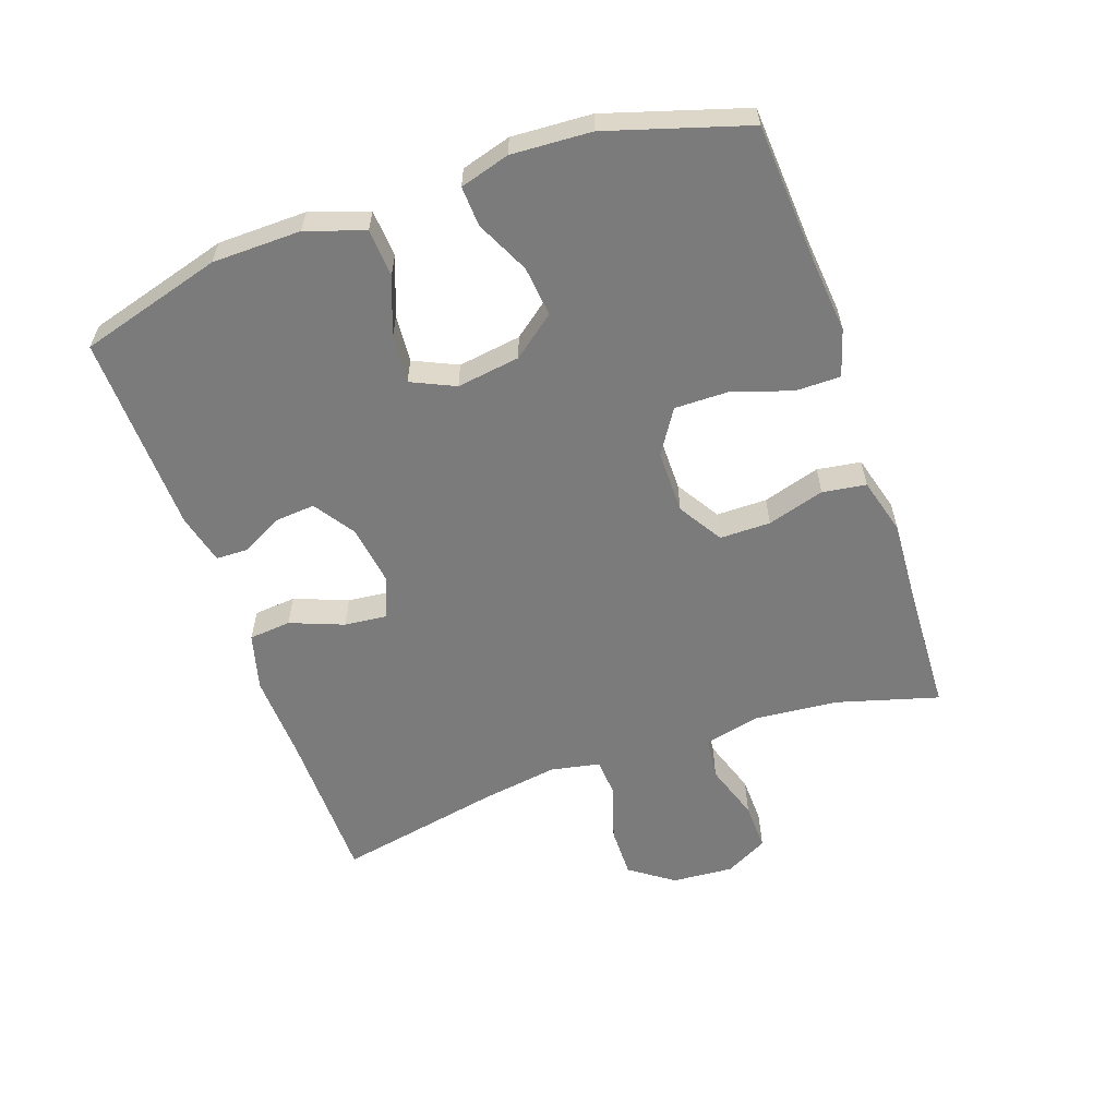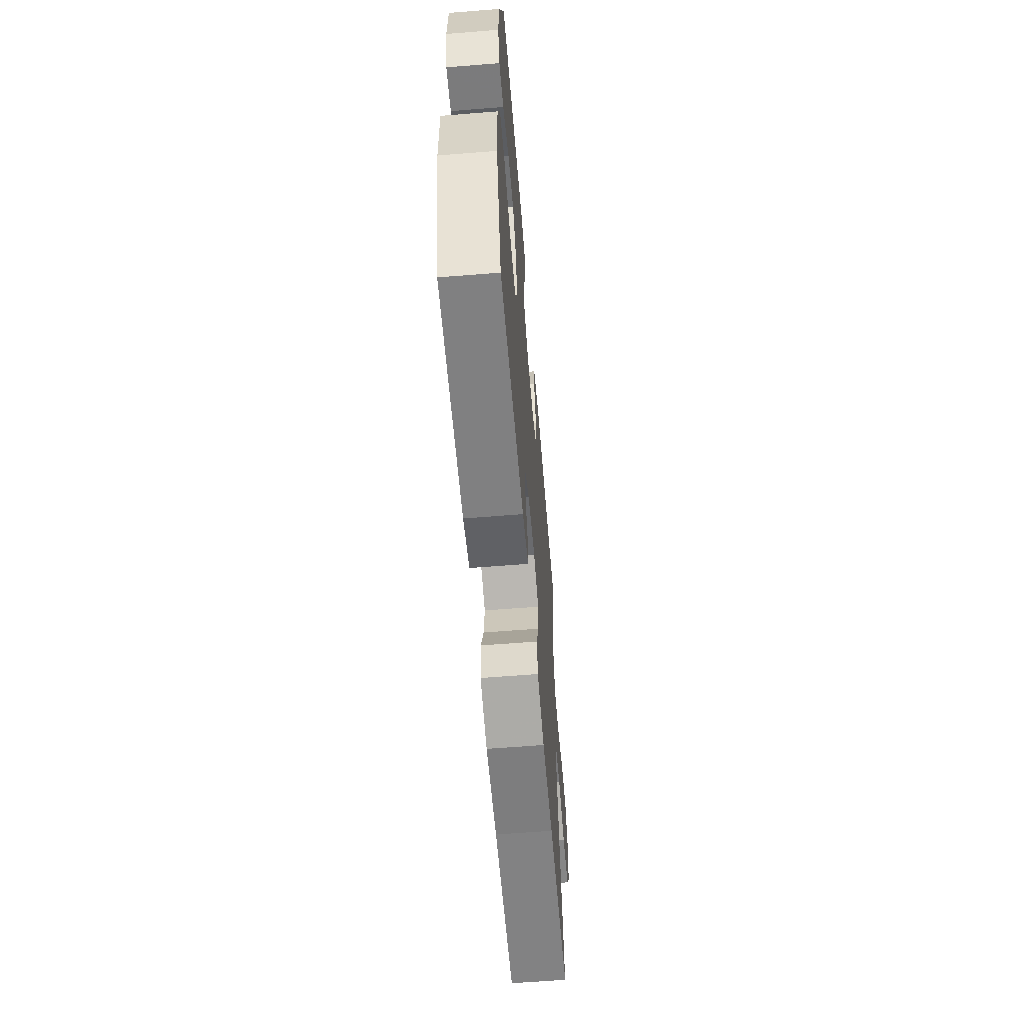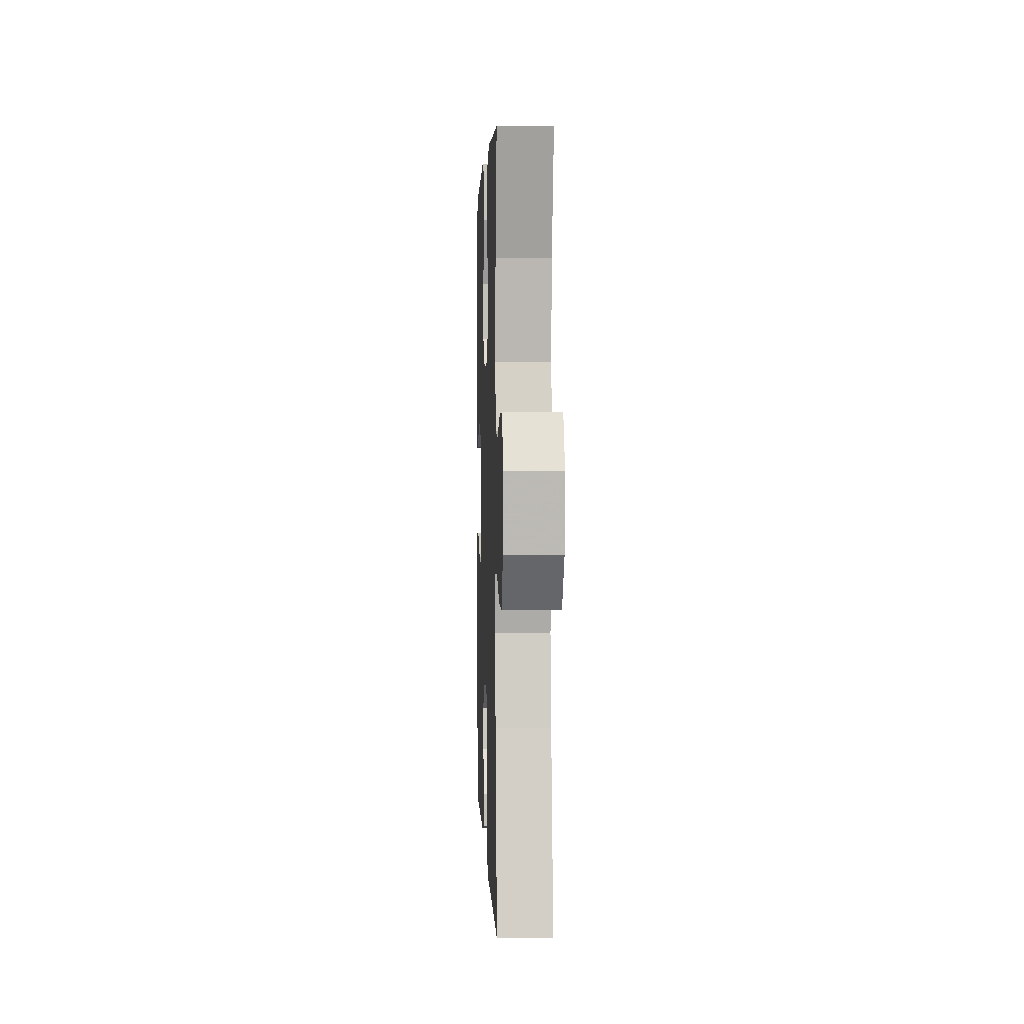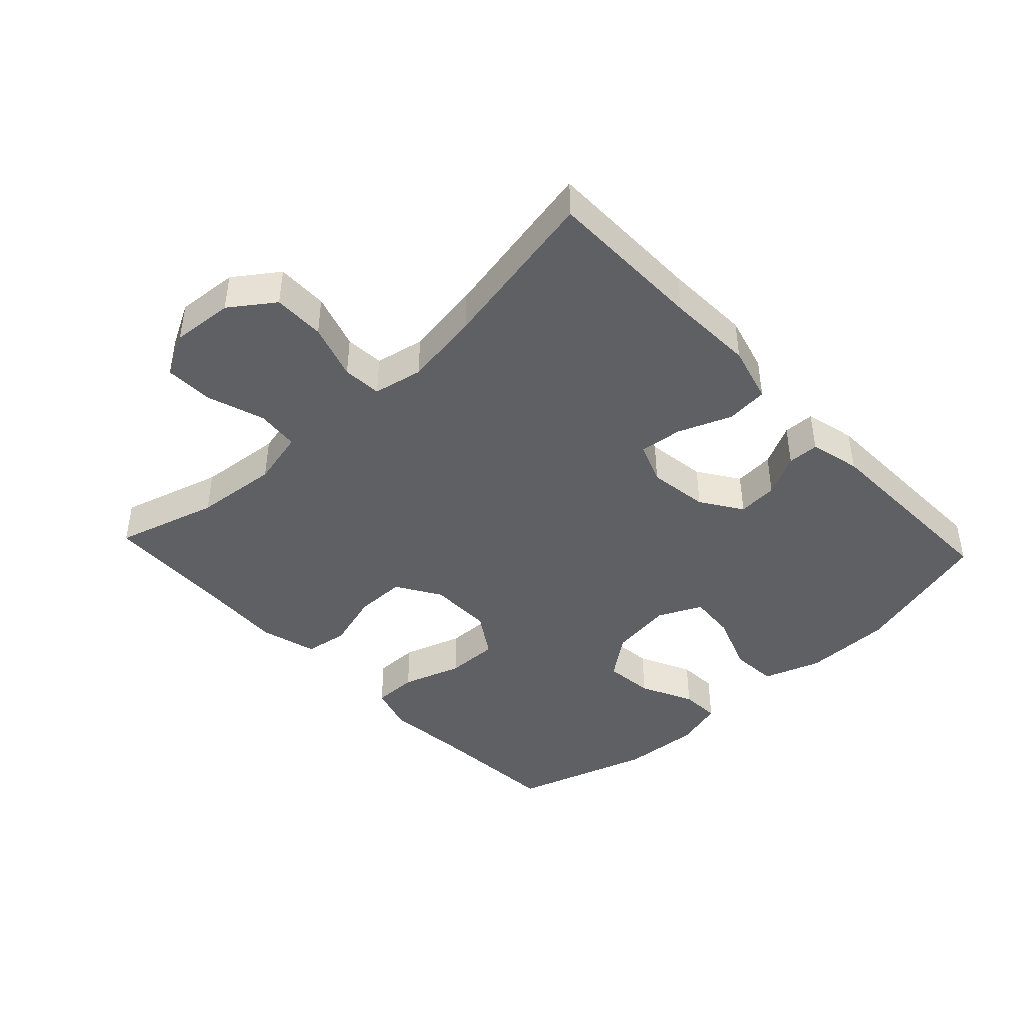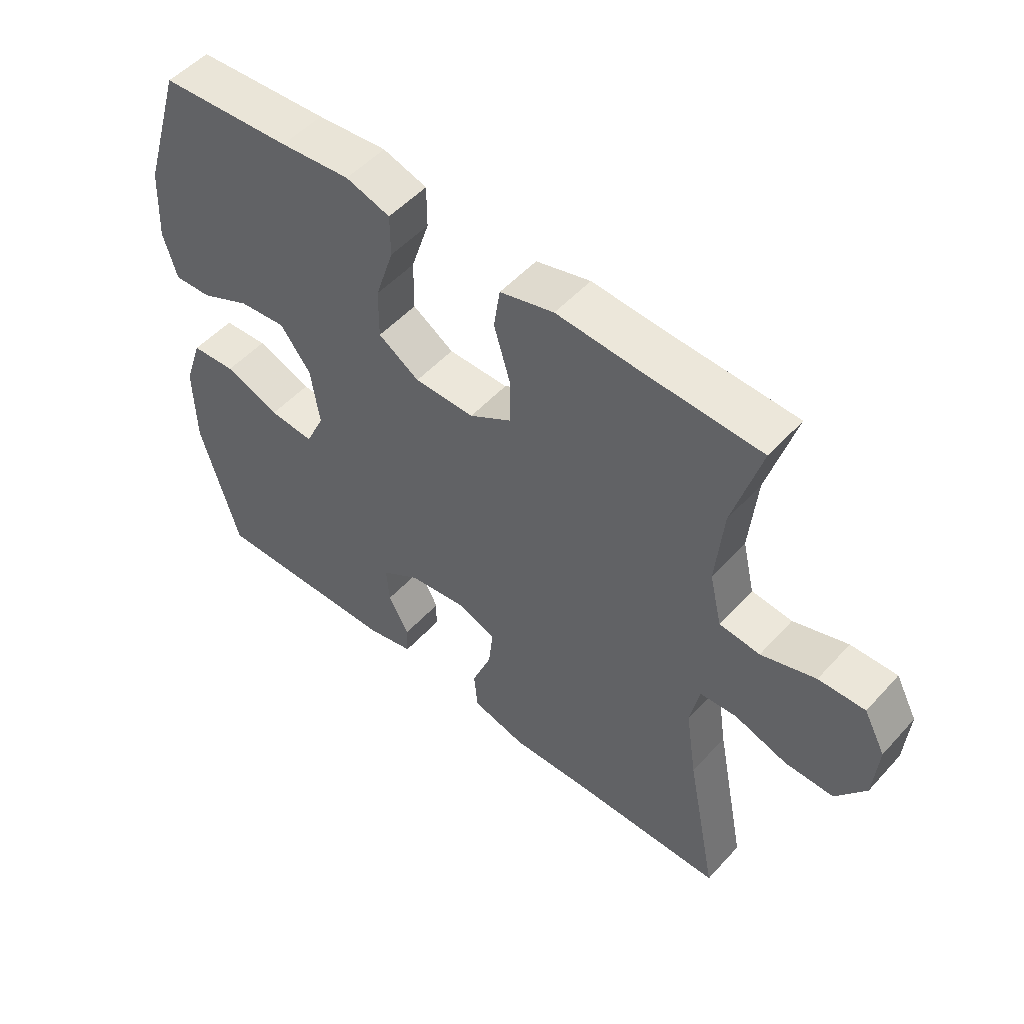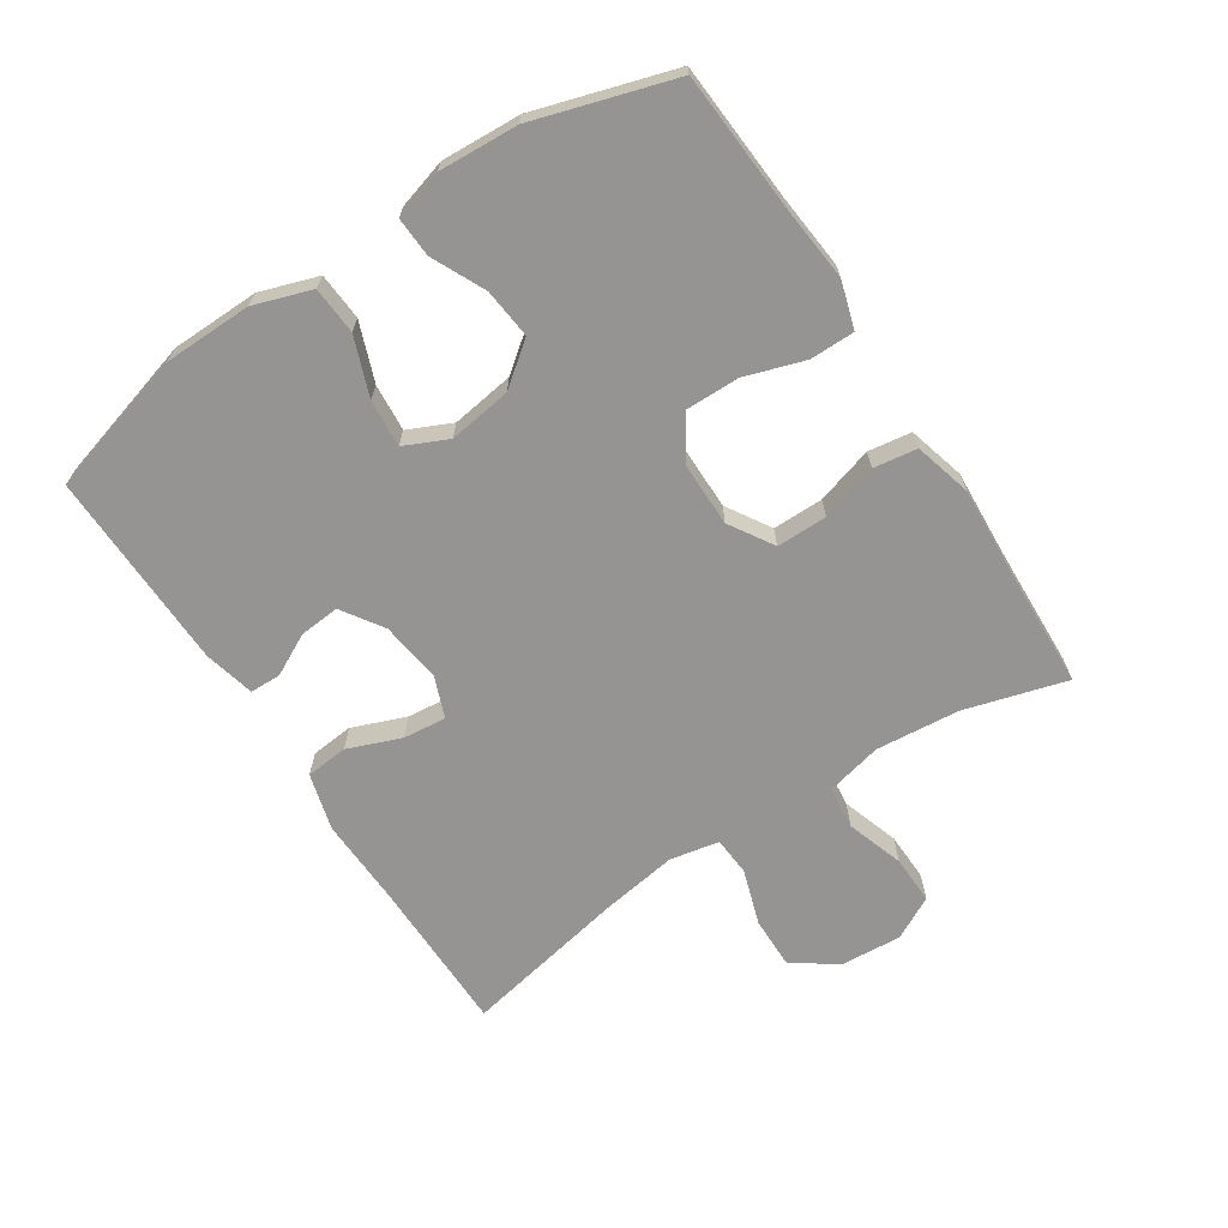
<metadata>
{"format":"obj","ext":"obj","renderer":"f3d","projection":"perspective","resolution":1024,"background":"white","views":[{"elev":-58.5,"azim":-70.7,"up":"+Y"},{"elev":-61.3,"azim":-85.3,"up":"+Z"},{"elev":2.7,"azim":87.8,"up":"+Z"},{"elev":-43.0,"azim":133.1,"up":"+Y"},{"elev":51.8,"azim":40.8,"up":"+Z"},{"elev":-67.2,"azim":-56.8,"up":"+Y"}]}
</metadata>
<code>
v 0.5 0.07 0.5
v 0.455 0.07 0.343
v 0.443 0.07 0.214
v 0.463 0.07 0.128
v 0.529 0.07 0.121
v 0.617 0.07 0.15
v 0.692 0.07 0.152
v 0.727 0.07 0.086
v 0.72 0.07 -0.009
v 0.672 0.07 -0.076
v 0.593 0.07 -0.075
v 0.507 0.07 -0.047
v 0.447 0.07 -0.051
v 0.432 0.07 -0.127
v 0.45 0.07 -0.245
v 0.5 0.07 -0.5
v 0.257 0.07 -0.502
v 0.123 0.07 -0.507
v 0.035 0.07 -0.483
v 0.029 0.07 -0.418
v 0.061 0.07 -0.336
v 0.068 0.07 -0.27
v 0.004 0.07 -0.245
v -0.089 0.07 -0.258
v -0.152 0.07 -0.3
v -0.147 0.07 -0.362
v -0.114 0.07 -0.426
v -0.115 0.07 -0.474
v -0.193 0.07 -0.493
v -0.5 0.07 -0.5
v -0.562 0.07 -0.281
v -0.564 0.07 -0.145
v -0.534 0.07 -0.056
v -0.461 0.07 -0.051
v -0.371 0.07 -0.085
v -0.298 0.07 -0.091
v -0.267 0.07 -0.024
v -0.281 0.07 0.073
v -0.331 0.07 0.138
v -0.408 0.07 0.13
v -0.49 0.07 0.091
v -0.551 0.07 0.088
v -0.573 0.07 0.164
v -0.566 0.07 0.286
v -0.5 0.07 0.5
v -0.285 0.07 0.514
v -0.171 0.07 0.525
v -0.099 0.07 0.503
v -0.099 0.07 0.434
v -0.129 0.07 0.342
v -0.13 0.07 0.26
v -0.063 0.07 0.217
v 0.035 0.07 0.217
v 0.103 0.07 0.259
v 0.103 0.07 0.337
v 0.077 0.07 0.425
v 0.087 0.07 0.492
v 0.175 0.07 0.516
v 0.306 0.07 0.508
v 0.5 0 0.5
v 0.455 0 0.343
v 0.443 0 0.214
v 0.463 0 0.128
v 0.529 0 0.121
v 0.617 0 0.15
v 0.692 0 0.152
v 0.727 0 0.086
v 0.72 0 -0.009
v 0.672 0 -0.076
v 0.593 0 -0.075
v 0.507 0 -0.047
v 0.447 0 -0.051
v 0.432 0 -0.127
v 0.45 0 -0.245
v 0.5 0 -0.5
v 0.257 0 -0.502
v 0.123 0 -0.507
v 0.035 0 -0.483
v 0.029 0 -0.418
v 0.061 0 -0.336
v 0.068 0 -0.27
v 0.004 0 -0.245
v -0.089 0 -0.258
v -0.152 0 -0.3
v -0.147 0 -0.362
v -0.114 0 -0.426
v -0.115 0 -0.474
v -0.193 0 -0.493
v -0.5 0 -0.5
v -0.562 0 -0.281
v -0.564 0 -0.145
v -0.534 0 -0.056
v -0.461 0 -0.051
v -0.371 0 -0.085
v -0.298 0 -0.091
v -0.267 0 -0.024
v -0.281 0 0.073
v -0.331 0 0.138
v -0.408 0 0.13
v -0.49 0 0.091
v -0.551 0 0.088
v -0.573 0 0.164
v -0.566 0 0.286
v -0.5 0 0.5
v -0.285 0 0.514
v -0.171 0 0.525
v -0.099 0 0.503
v -0.099 0 0.434
v -0.129 0 0.342
v -0.13 0 0.26
v -0.063 0 0.217
v 0.035 0 0.217
v 0.103 0 0.259
v 0.103 0 0.337
v 0.077 0 0.425
v 0.087 0 0.492
v 0.175 0 0.516
v 0.306 0 0.508
f 57 58 59
f 56 57 59
f 55 56 59
f 59 1 2
f 55 59 2
f 54 55 2
f 53 54 2 3
f 52 53 3 4
f 48 49 50
f 47 48 50
f 46 47 50
f 45 46 50
f 44 45 50
f 43 44 50
f 42 43 50
f 41 42 50
f 40 41 50
f 39 40 50 51
f 38 39 51 52
f 33 34 35
f 32 33 35
f 31 32 35
f 30 31 35
f 29 30 35
f 28 29 35
f 27 28 35
f 26 27 35
f 25 26 35 36
f 24 25 36 37
f 19 20 21
f 18 19 21
f 17 18 21
f 17 21 22
f 16 17 22
f 15 16 22
f 14 15 22 23
f 10 11 12
f 9 10 12
f 8 9 12
f 7 8 12
f 6 7 12
f 5 6 12
f 4 5 12 13
f 37 38 52
f 24 37 52
f 23 24 52
f 14 23 52
f 13 14 52
f 4 13 52
f 118 117 116
f 118 116 115
f 118 115 114
f 61 60 118
f 61 118 114
f 61 114 113
f 62 61 113 112
f 63 62 112 111
f 109 108 107
f 109 107 106
f 109 106 105
f 109 105 104
f 109 104 103
f 109 103 102
f 109 102 101
f 109 101 100
f 109 100 99
f 110 109 99 98
f 111 110 98 97
f 94 93 92
f 94 92 91
f 94 91 90
f 94 90 89
f 94 89 88
f 94 88 87
f 94 87 86
f 94 86 85
f 95 94 85 84
f 96 95 84 83
f 80 79 78
f 80 78 77
f 80 77 76
f 81 80 76
f 81 76 75
f 81 75 74
f 82 81 74 73
f 71 70 69
f 71 69 68
f 71 68 67
f 71 67 66
f 71 66 65
f 71 65 64
f 72 71 64 63
f 111 97 96
f 111 96 83
f 111 83 82
f 111 82 73
f 111 73 72
f 111 72 63
f 1 60 61 2
f 2 61 62 3
f 3 62 63 4
f 4 63 64 5
f 5 64 65 6
f 6 65 66 7
f 7 66 67 8
f 8 67 68 9
f 9 68 69 10
f 10 69 70 11
f 11 70 71 12
f 12 71 72 13
f 13 72 73 14
f 14 73 74 15
f 15 74 75 16
f 16 75 76 17
f 17 76 77 18
f 18 77 78 19
f 19 78 79 20
f 20 79 80 21
f 21 80 81 22
f 22 81 82 23
f 23 82 83 24
f 24 83 84 25
f 25 84 85 26
f 26 85 86 27
f 27 86 87 28
f 28 87 88 29
f 29 88 89 30
f 30 89 90 31
f 31 90 91 32
f 32 91 92 33
f 33 92 93 34
f 34 93 94 35
f 35 94 95 36
f 36 95 96 37
f 37 96 97 38
f 38 97 98 39
f 39 98 99 40
f 40 99 100 41
f 41 100 101 42
f 42 101 102 43
f 43 102 103 44
f 44 103 104 45
f 45 104 105 46
f 46 105 106 47
f 47 106 107 48
f 48 107 108 49
f 49 108 109 50
f 50 109 110 51
f 51 110 111 52
f 52 111 112 53
f 53 112 113 54
f 54 113 114 55
f 55 114 115 56
f 56 115 116 57
f 57 116 117 58
f 58 117 118 59
f 59 118 60 1

</code>
